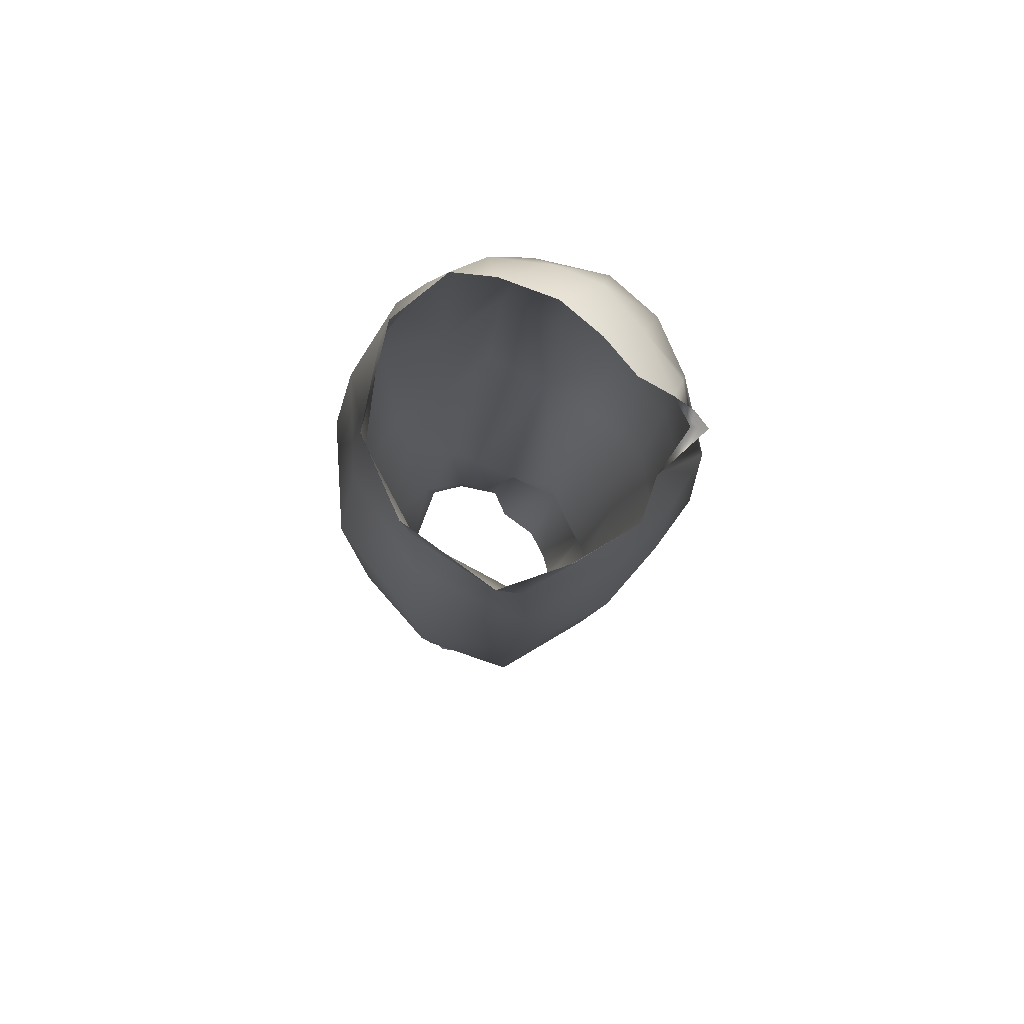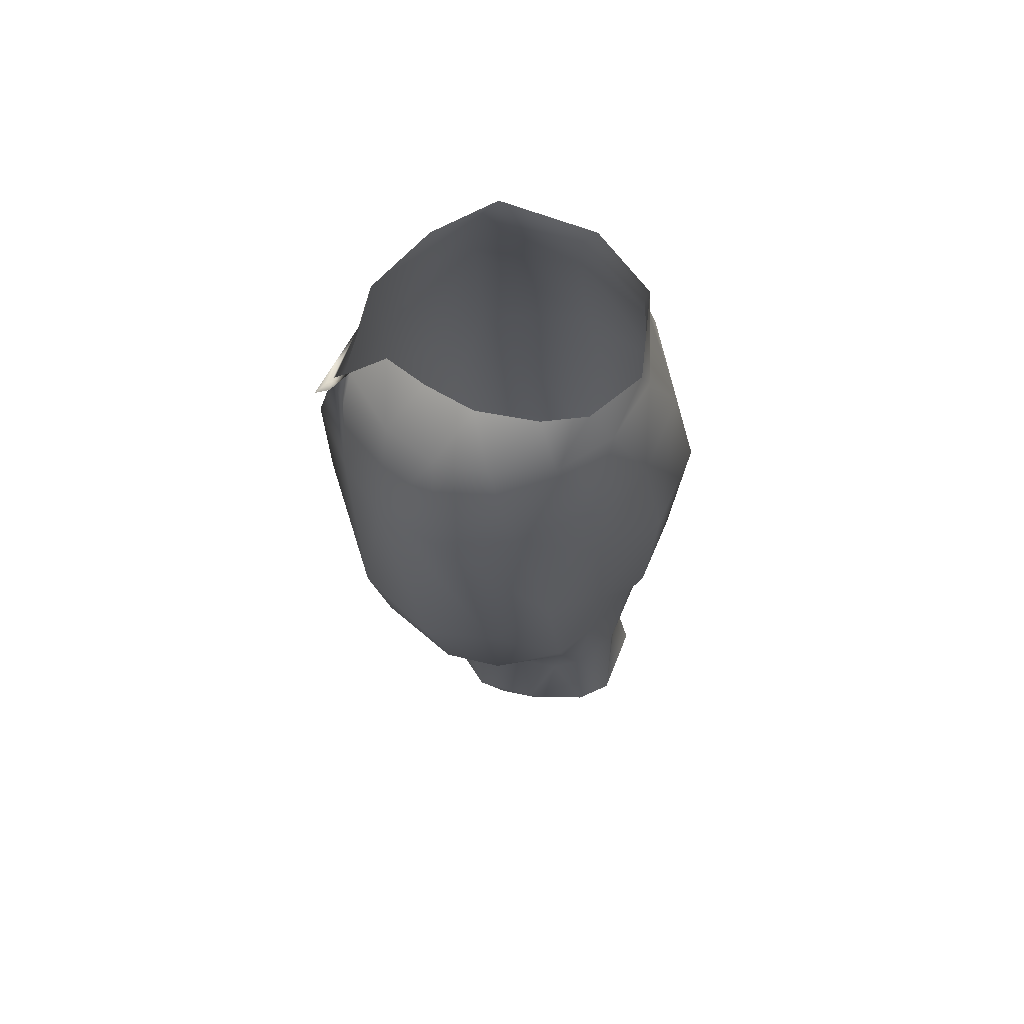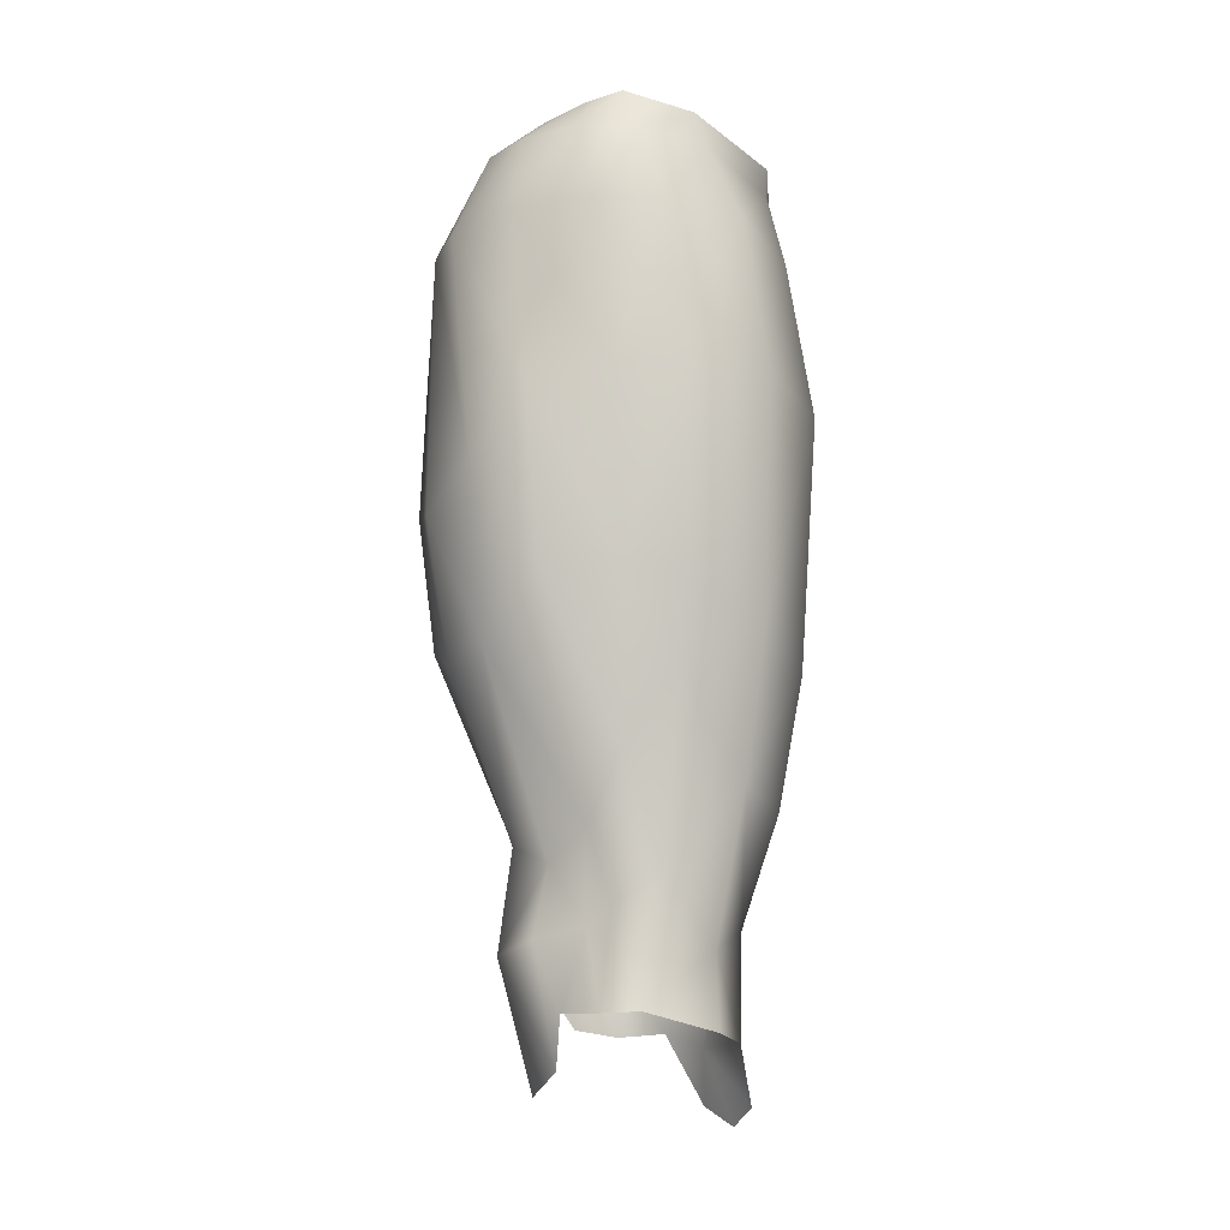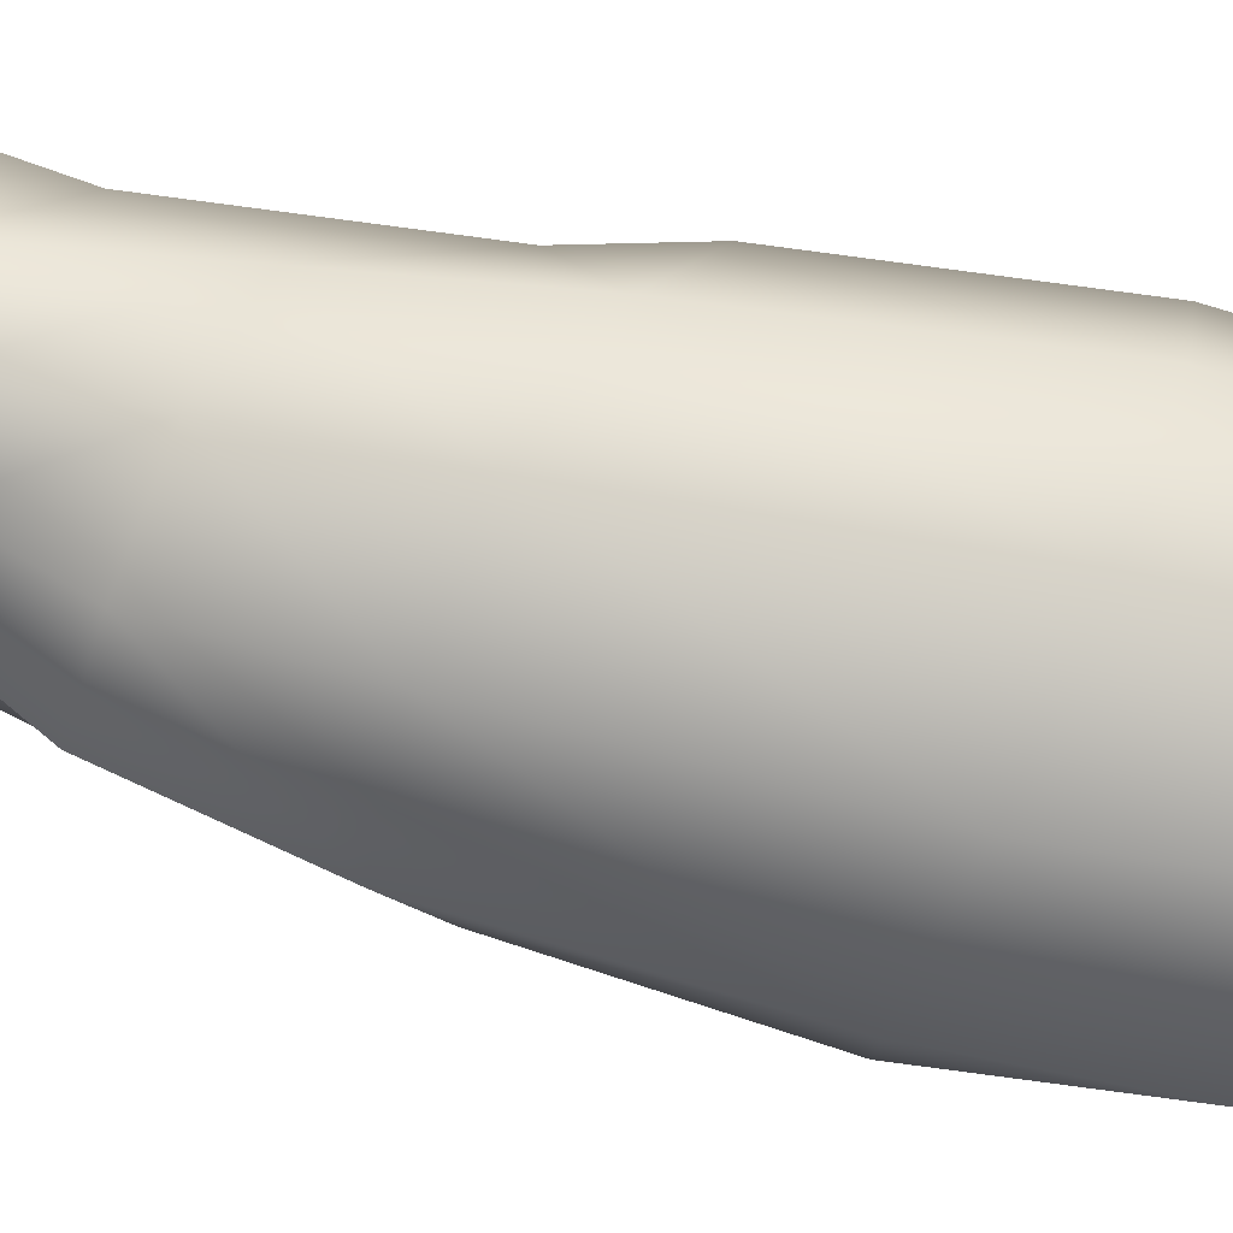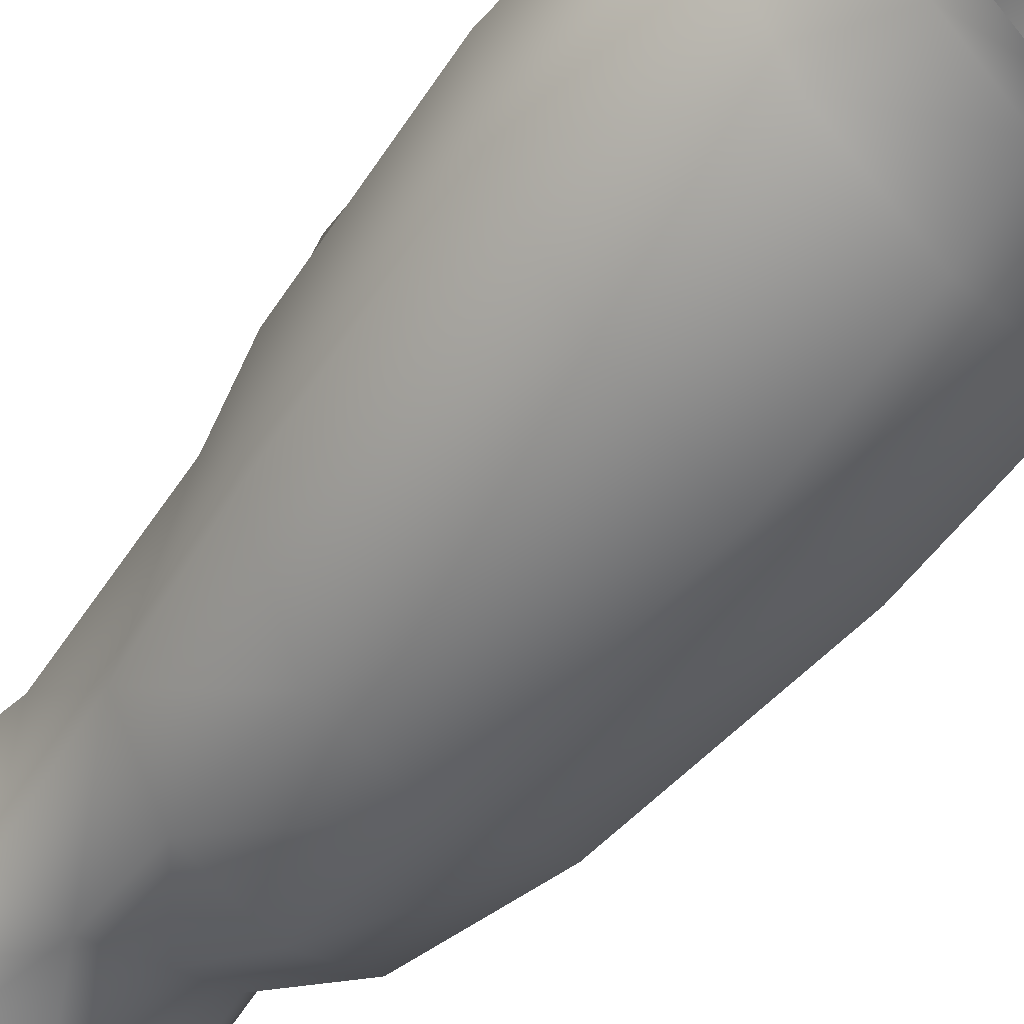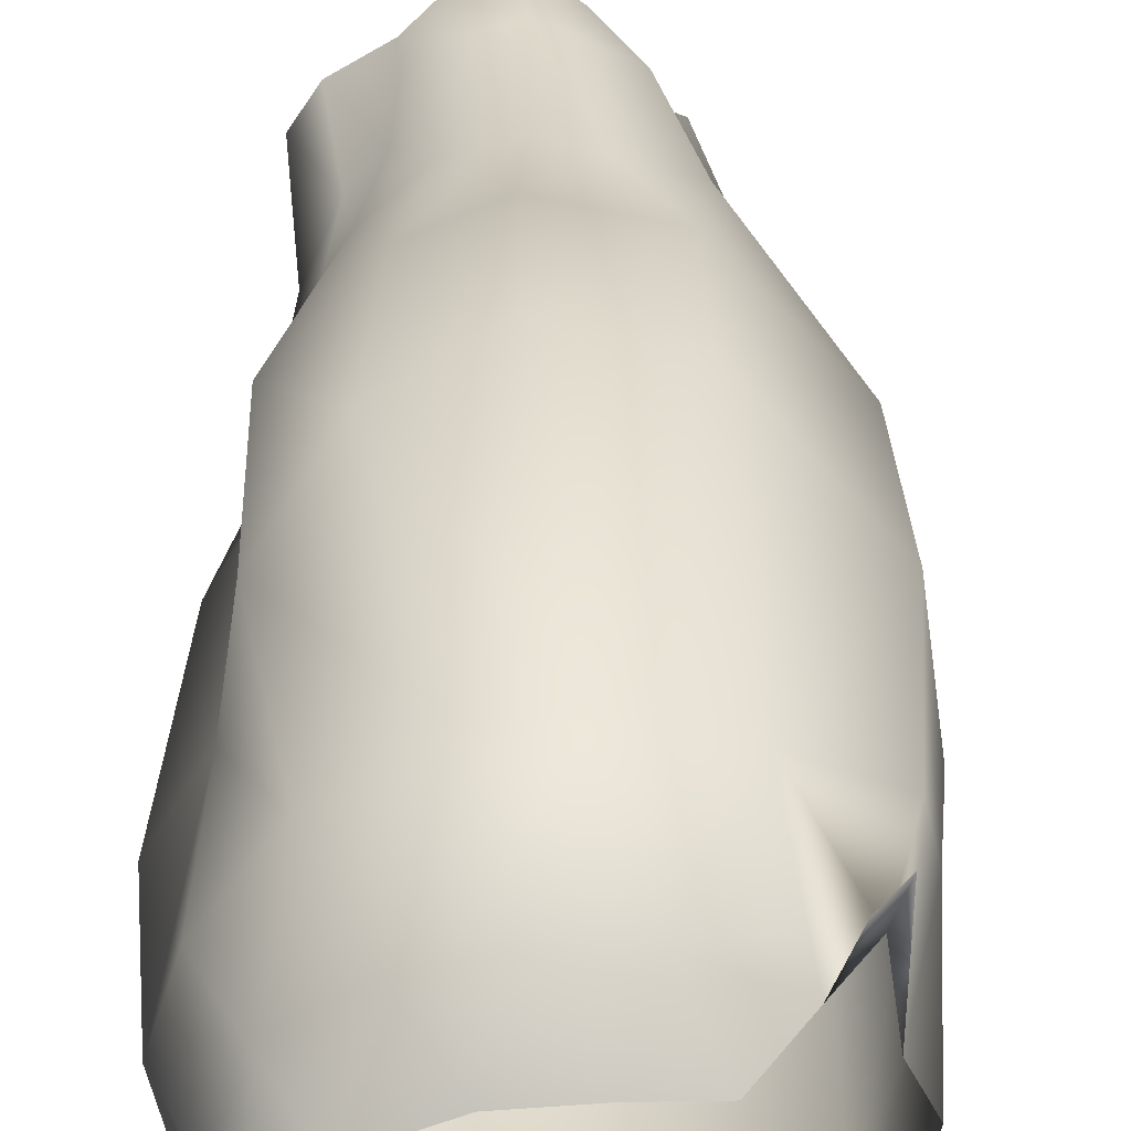
<metadata>
{"format":"obj","ext":"obj","renderer":"f3d","projection":"perspective","resolution":1024,"background":"white","views":[{"elev":73.4,"azim":-137.8,"up":"+Y"},{"elev":71.1,"azim":33.8,"up":"+Y"},{"elev":-5.5,"azim":72.4,"up":"+Y"},{"elev":-78.7,"azim":81.4,"up":"+Z"},{"elev":-57.8,"azim":145.9,"up":"+Z"},{"elev":34.3,"azim":-177.0,"up":"+Z"}]}
</metadata>
<code>
o Leg_Upper_Cube.036
v 3.061 19.57 -1.869
v 3.64 19.98 -0.7347
v 2.069 19.33 -2.291
v 3.002 19.26 -1.878
v 3.687 19.58 -0.8711
v 1.885 18.96 -2.256
v 3.093 18.39 -2.094
v 3.235 16.52 -2.394
v 1.811 18.05 -2.399
v 3.92 18.7 -1.232
v 4.194 16.85 -1.441
v 4.119 18.79 -0.2093
v 3.728 19.7 -0.0361
v 3.884 18.8 0.5782
v 4.388 16.98 -0.3468
v 4.339 14.5 -0.334
v 3.95 16.86 0.3661
v 4.021 14.59 0.2608
v 3.812 16.67 1.349
v 3.306 18.75 1.371
v 3.97 14.55 1.233
v 3.272 15.8 1.853
v 2.482 18.61 1.884
v 3.249 13.78 1.702
v 2.415 15.27 2.153
v 1.704 18.49 1.903
v 2.525 13.51 1.905
v 1.341 15.37 1.996
v 0.9748 18.37 1.582
v 1.481 13.72 1.827
v 0.1887 16.03 1.091
v 0.2056 18.01 1.067
v 0.3955 14.06 0.8969
v 0.03287 16.55 0.1413
v 0.08348 17.78 0.4033
v 0.3629 13.99 0.09817
v 0.08812 15.91 -0.6843
v 0.07756 17.56 -0.4546
v 0.4793 13.59 -0.6453
v 0.5709 15.82 -1.961
v 0.47 17.73 -1.923
v 0.9273 13.08 -1.81
v 1.86 16.15 -2.582
v 2.106 13.15 -2.303
v 2.237 11.59 -2.056
v 3.24 13.45 -2.204
v 3.244 11.83 -1.897
v 4.116 13.99 -1.402
v 3.97 12.17 -1.209
v 4.161 13.49 -0.3335
v 3.798 10.29 -0.9027
v 4.111 9.402 -0.8231
v 3.193 10.47 -1.44
v 4.099 11.15 -0.1909
v 4.327 9.679 0.1496
v 3.829 10.82 0.3369
v 4.073 9.649 0.5467
v 3.912 12.55 0.2443
v 3.549 10.57 0.547
v 3.68 11.68 0.5782
v 3.57 9.607 0.8541
v 3.463 10.43 1.144
v 3.332 8.954 0.8294
v 3.178 11.26 0.8828
v 2.666 10.2 1.34
v 2.603 11.44 1.146
v 2.816 8.617 0.955
v 1.871 10.25 1.012
v 2.339 8.858 0.7333
v 2.047 11.27 0.9163
v 1.801 10.32 0.4515
v 1.443 11.15 0.6944
v 2.003 9.595 0.4413
v 1.323 10.56 0.1372
v 1.642 9.242 0.1086
v 1.115 12.02 0.06283
v 1.556 10.11 -0.4562
v 1.114 11.53 -0.6345
v 1.514 9.127 -0.4714
v 1.854 10.38 -1.021
v 1.778 9.181 -0.9845
v 1.356 11.43 -1.57
v 2.505 10.59 -1.427
v 2.579 9.088 -1.186
v 3.452 9.21 -1.323
v 2.639 8.165 -1.539
v 2.237 8.364 -1.319
v 3.074 8.44 -1.598
v 0.555 18.75 -1.889
v 0.05957 18.9 -0.3348
v 0.746 19.06 -2.107
v 0.2959 19.07 -1.274
v 0.2861 19.02 0.1982
v 0.396 18.96 0.9344
v 0.2551 18.73 1.139
v 0.4792 19.04 1.096
v 0.6993 19.49 0.917
v 1.083 19.94 0.6751
v 0.7903 19.27 1.212
v 1.457 19.56 1.276
v 2.182 19.67 1.352
v 2.77 19.74 1.128
v 1.664 20.05 0.7379
v 2.321 20.12 0.7131
v 3.02 20.17 0.4282
v 3.452 20.23 0.08975
v 3.407 19.75 0.6783
f 1 5 4
f 3 4 6
f 4 10 7
f 6 7 9
f 9 8 43
f 7 11 8
f 5 12 10
f 10 15 11
f 13 14 12
f 12 17 15
f 15 18 16
f 11 16 48
f 20 17 14
f 19 18 17
f 23 19 20
f 22 21 19
f 26 22 23
f 25 24 22
f 26 28 25
f 25 30 27
f 29 31 28
f 28 33 30
f 35 31 32
f 31 36 33
f 38 34 35
f 37 36 34
f 41 37 38
f 40 39 37
f 41 43 40
f 40 44 42
f 43 46 44
f 42 45 82
f 44 47 45
f 46 49 47
f 8 48 46
f 48 50 49
f 49 53 47
f 49 54 51
f 51 55 52
f 51 85 53
f 58 54 50
f 56 55 54
f 59 57 56
f 60 56 58
f 64 59 60
f 62 61 59
f 65 63 62
f 64 65 62
f 70 65 66
f 65 69 67
f 68 73 69
f 72 68 70
f 72 74 71
f 71 75 73
f 77 75 74
f 78 74 76
f 78 80 77
f 77 81 79
f 80 84 81
f 82 83 80
f 53 84 83
f 47 83 45
f 84 87 81
f 84 88 86
f 42 78 39
f 39 76 36
f 33 76 72
f 30 72 70
f 27 70 66
f 24 66 64
f 24 60 21
f 21 58 18
f 18 50 16
f 89 9 41
f 89 38 90
f 92 89 90
f 91 6 89
f 90 35 93
f 95 94 96
f 93 32 94
f 97 94 99
f 97 100 98
f 100 29 26
f 94 29 99
f 103 100 101
f 101 26 23
f 104 101 102
f 102 23 20
f 105 102 107
f 106 107 13
f 107 20 14
f 2 13 5
f 1 2 5
f 3 1 4
f 4 5 10
f 6 4 7
f 9 7 8
f 7 10 11
f 5 13 12
f 10 12 15
f 13 107 14
f 12 14 17
f 15 17 18
f 11 15 16
f 20 19 17
f 19 21 18
f 23 22 19
f 22 24 21
f 26 25 22
f 25 27 24
f 26 29 28
f 25 28 30
f 29 32 31
f 28 31 33
f 35 34 31
f 31 34 36
f 38 37 34
f 37 39 36
f 41 40 37
f 40 42 39
f 41 9 43
f 40 43 44
f 43 8 46
f 42 44 45
f 44 46 47
f 46 48 49
f 8 11 48
f 48 16 50
f 49 51 53
f 49 50 54
f 51 54 55
f 51 52 85
f 58 56 54
f 56 57 55
f 59 61 57
f 60 59 56
f 64 62 59
f 62 63 61
f 65 67 63
f 64 66 65
f 70 68 65
f 65 68 69
f 68 71 73
f 72 71 68
f 72 76 74
f 71 74 75
f 77 79 75
f 78 77 74
f 78 82 80
f 77 80 81
f 80 83 84
f 82 45 83
f 53 85 84
f 47 53 83
f 84 86 87
f 84 85 88
f 42 82 78
f 39 78 76
f 33 36 76
f 30 33 72
f 27 30 70
f 24 27 66
f 24 64 60
f 21 60 58
f 18 58 50
f 89 6 9
f 89 41 38
f 92 91 89
f 91 3 6
f 90 38 35
f 95 93 94
f 93 35 32
f 97 96 94
f 97 99 100
f 100 99 29
f 94 32 29
f 103 98 100
f 101 100 26
f 104 103 101
f 102 101 23
f 105 104 102
f 106 105 107
f 107 102 20
f 2 106 13

</code>
